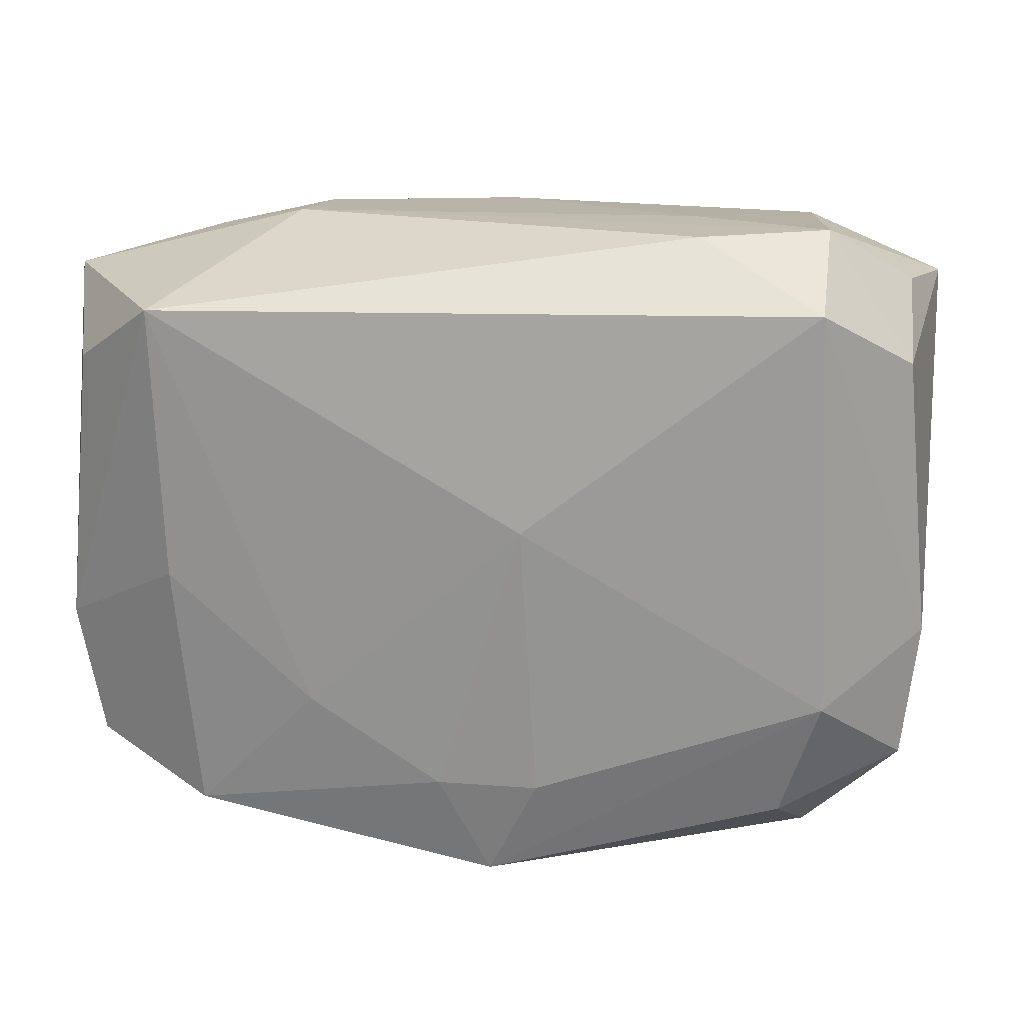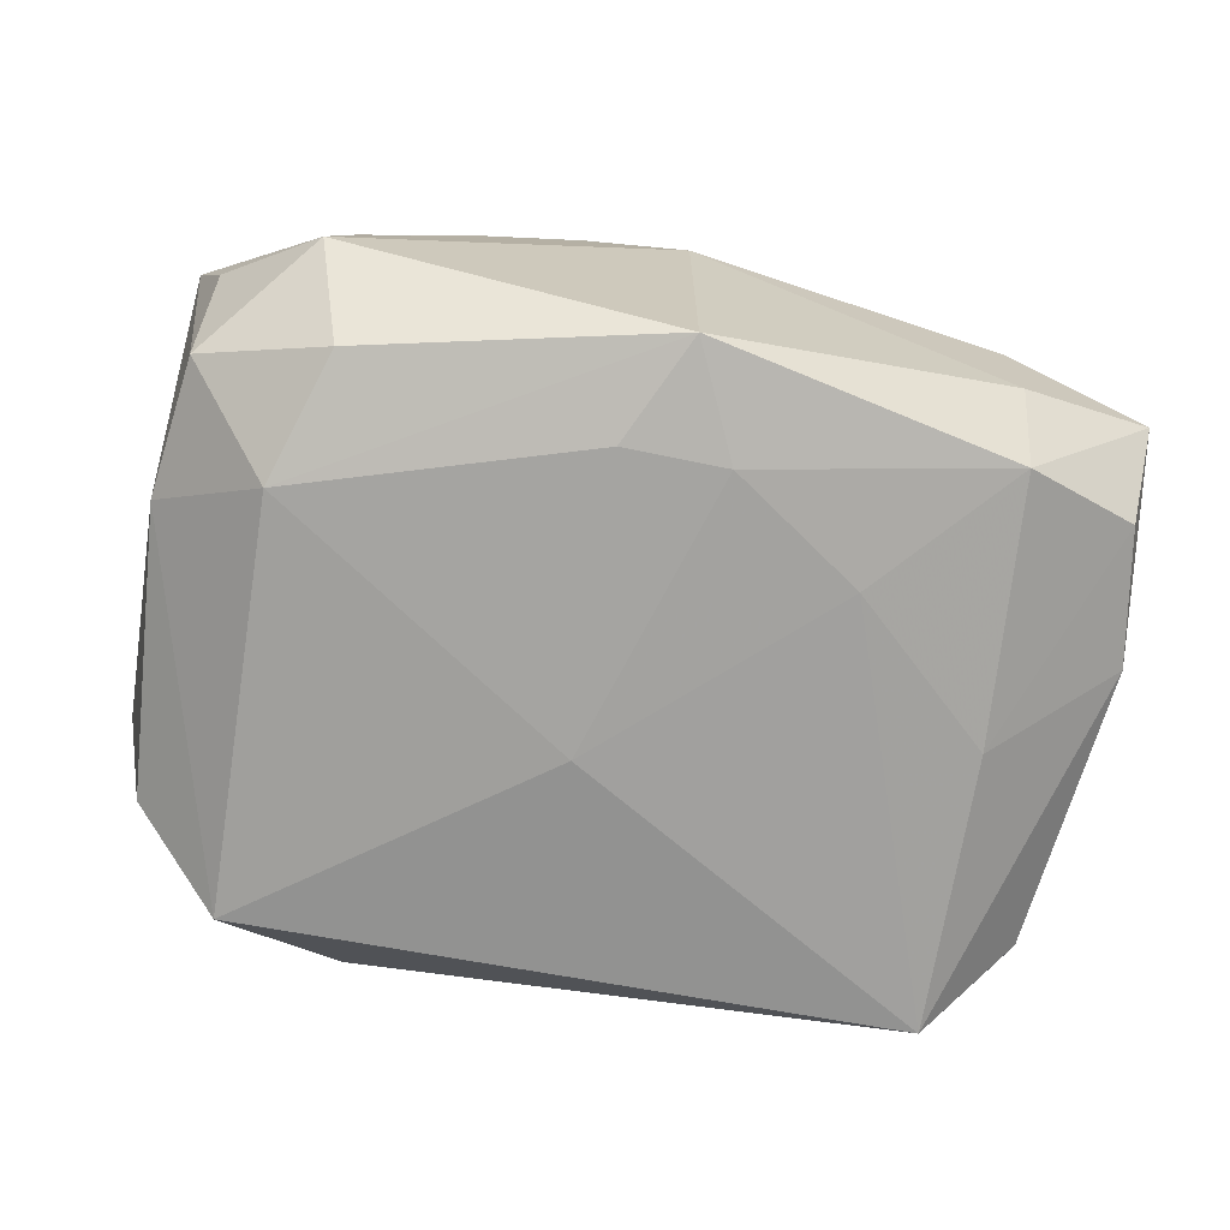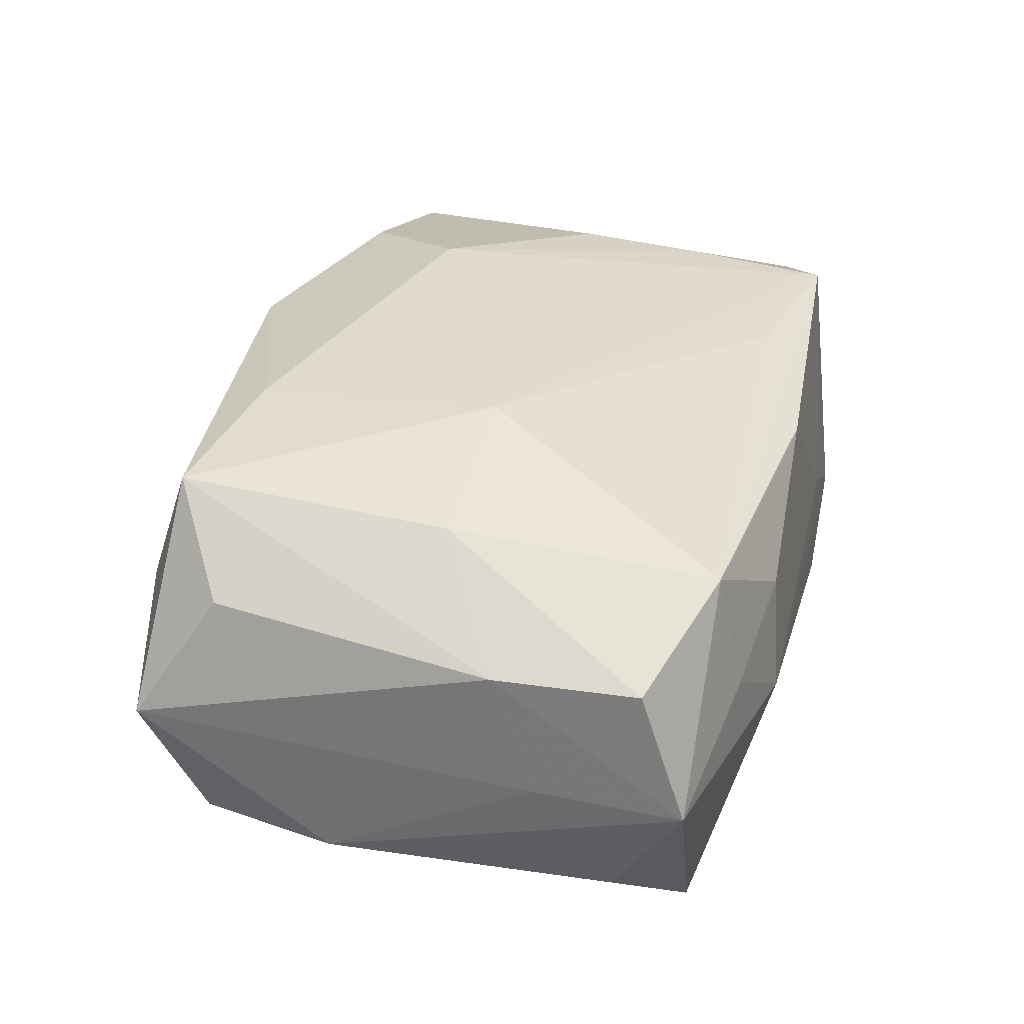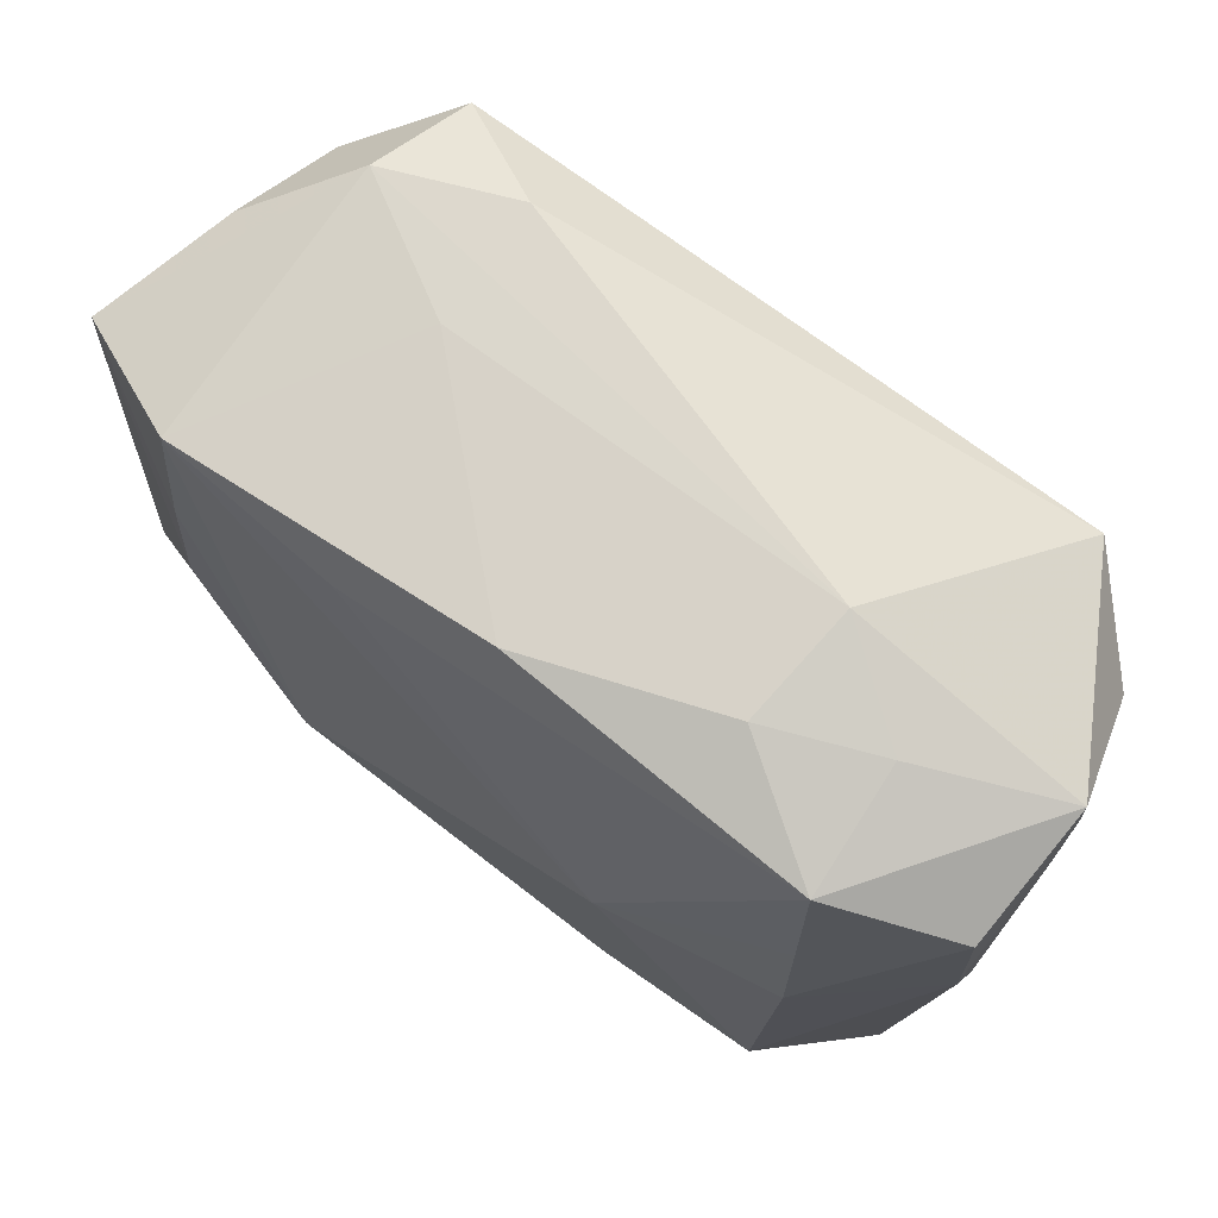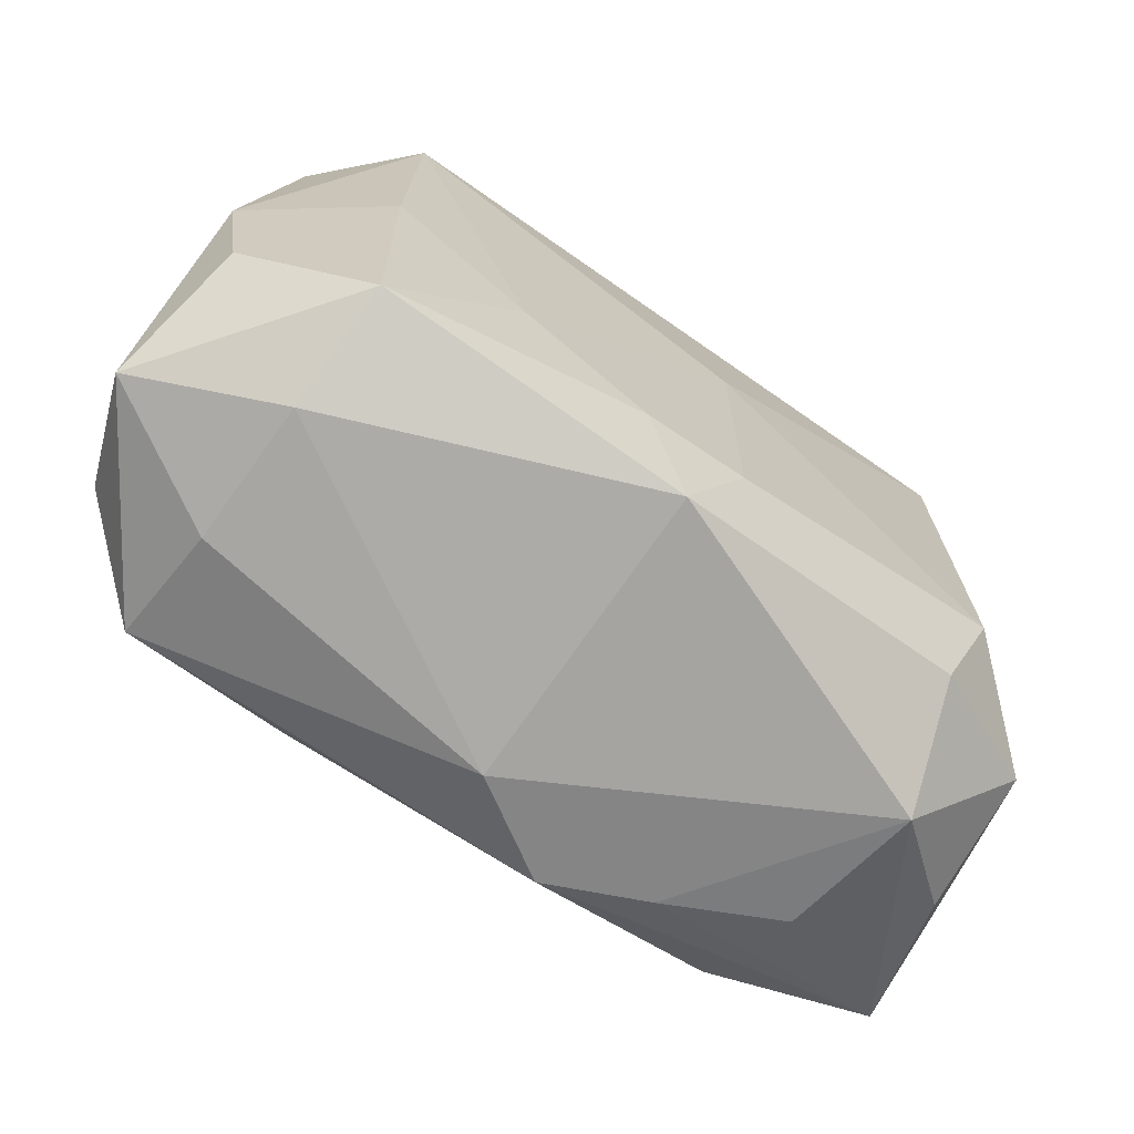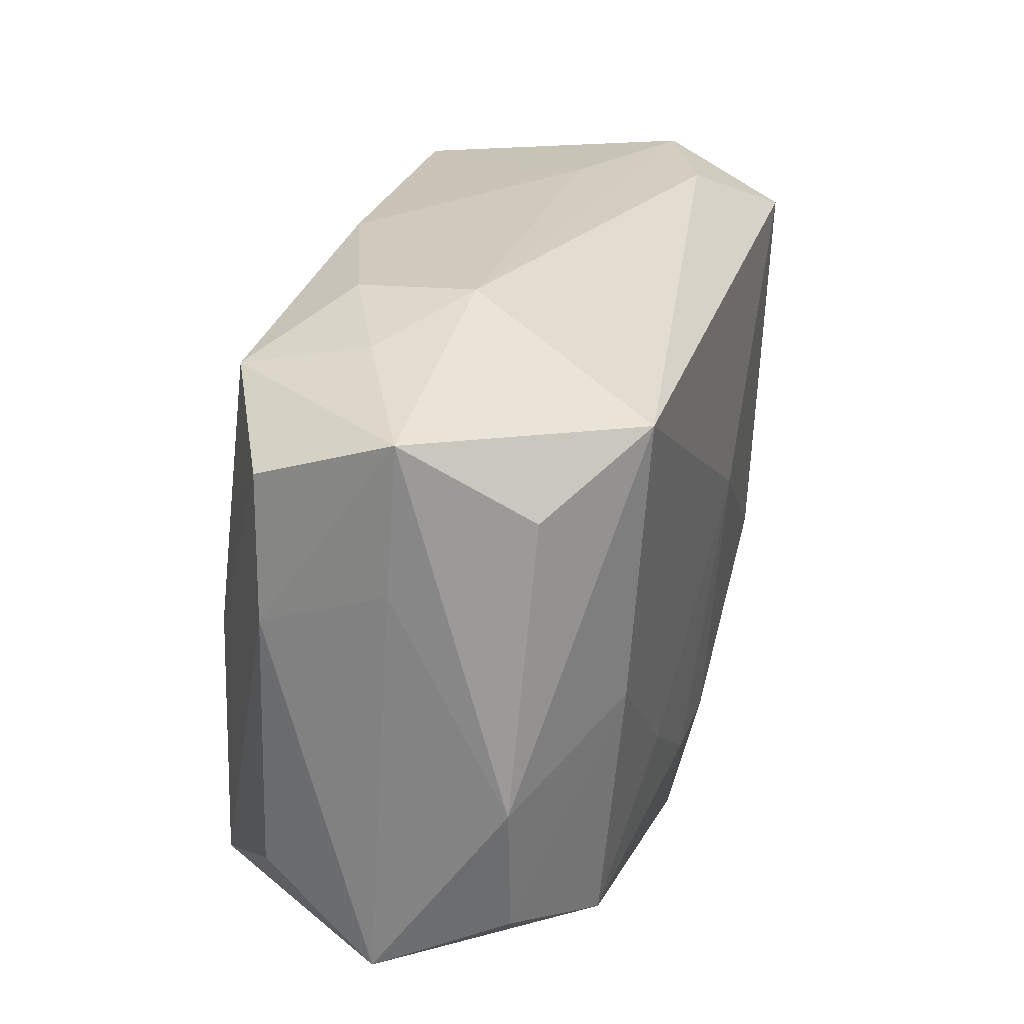
<metadata>
{"format":"obj","ext":"obj","renderer":"f3d","projection":"perspective","resolution":1024,"background":"white","views":[{"elev":17.9,"azim":-174.8,"up":"+Y"},{"elev":-68.6,"azim":-11.1,"up":"+Z"},{"elev":33.2,"azim":103.2,"up":"+Z"},{"elev":71.6,"azim":36.9,"up":"+Y"},{"elev":-74.2,"azim":145.2,"up":"+Y"},{"elev":25.5,"azim":105.5,"up":"+Y"}]}
</metadata>
<code>
v -0.02504 -0.01046 -0.01523
v -0.002268 0.003679 -0.01731
v 0.03149 -0.01516 0.01018
v -0.007009 -0.02366 0.01383
v -0.03283 -0.00593 -0.00894
v 0.02529 0.0198 -0.01661
v 0.02525 0.0008371 0.01506
v -0.03128 0.02011 -0.001368
v -0.03081 0.01556 -0.0106
v 0.02419 0.02075 0.01302
v 0.02339 -0.0206 -0.01304
v 0.01619 0.02477 -0.001721
v 0.03398 0.02027 -0.001453
v 0.02368 -0.02342 -0.003972
v 0.01408 -0.01087 -0.01536
v 0.0008095 0.02355 0.01239
v -0.01449 -0.02328 0.01063
v -0.0141 -0.009277 0.01767
v -0.02216 -0.01988 -0.0128
v 0.00423 -0.01751 -0.01537
v 0.02355 0.02265 0.003623
v -0.03148 -0.01935 0.001165
v -0.03438 0.01868 0.009337
v -0.01062 0.01957 0.01442
v 0.03418 0.009283 -0.0007481
v 0.03418 -0.006542 -0.009048
v 0.03418 -0.02103 0.001197
v 0.0003803 -0.02549 -0.01374
v 0.01535 0.024 0.007333
v -0.02387 0.0203 -0.01664
v 0.02386 -0.02291 0.006705
v -0.02404 0.02243 0.01386
v 0.03186 0.01484 -0.0105
v -0.02449 0.02486 -0.00748
v -0.02178 -0.01782 0.01483
v 0.0119 -0.01747 0.01682
v -0.01488 0.0249 -0.01141
v -0.00338 -0.01764 -0.01553
v 0.02483 -0.001094 -0.01509
v -0.02458 0.00128 0.01544
v -0.02308 -0.02256 0.00675
v -0.02449 0.01088 0.01482
v -0.0316 -0.01637 -0.008704
v 0.03343 0.01683 0.008633
v -0.03406 -0.01631 0.0114
v 0.0323 -0.0168 -0.008685
v -0.01437 0.02471 -0.001682
v 0.01156 0.001111 0.01754
v 0.0003941 -0.02549 0.008951
v 0.02451 -0.01969 0.01603
v 0.03383 0.006031 0.008646
v 0.02477 0.009997 0.01413
v -0.02454 -0.02467 -0.004216
f 48 18 36
f 36 50 48
f 32 18 48
f 1 30 2
f 53 28 49
f 31 50 49
f 31 27 50
f 49 50 4
f 50 36 4
f 24 32 48
f 23 45 40
f 23 32 34
f 34 37 30
f 30 9 34
f 11 39 46
f 11 28 20
f 46 27 11
f 5 9 30
f 30 1 5
f 23 9 5
f 5 1 43
f 5 45 23
f 43 45 5
f 43 1 19
f 1 28 19
f 19 53 43
f 28 53 19
f 20 28 38
f 38 28 1
f 2 20 38
f 38 1 2
f 22 45 43
f 43 53 22
f 22 53 45
f 27 31 14
f 14 11 27
f 28 11 14
f 49 28 14
f 14 31 49
f 26 27 46
f 46 39 26
f 37 34 12
f 45 4 35
f 18 40 35
f 35 40 45
f 35 36 18
f 35 4 36
f 45 53 41
f 42 32 23
f 23 40 42
f 18 32 42
f 42 40 18
f 8 9 23
f 23 34 8
f 8 34 9
f 6 12 13
f 37 12 6
f 30 37 6
f 2 30 6
f 6 26 39
f 39 11 15
f 15 11 20
f 15 6 39
f 15 20 2
f 2 6 15
f 27 26 25
f 25 26 13
f 50 27 3
f 16 12 47
f 47 12 34
f 47 32 16
f 47 34 32
f 13 12 21
f 17 41 53
f 17 53 49
f 49 4 17
f 17 4 45
f 45 41 17
f 13 26 33
f 33 6 13
f 26 6 33
f 13 44 51
f 51 25 13
f 27 25 51
f 51 3 27
f 50 3 51
f 44 52 7
f 50 51 7
f 7 51 44
f 48 50 7
f 7 52 48
f 29 12 16
f 29 21 12
f 10 44 13
f 13 21 10
f 21 29 10
f 10 29 16
f 10 52 44
f 16 32 10
f 32 24 10
f 10 24 48
f 48 52 10

</code>
